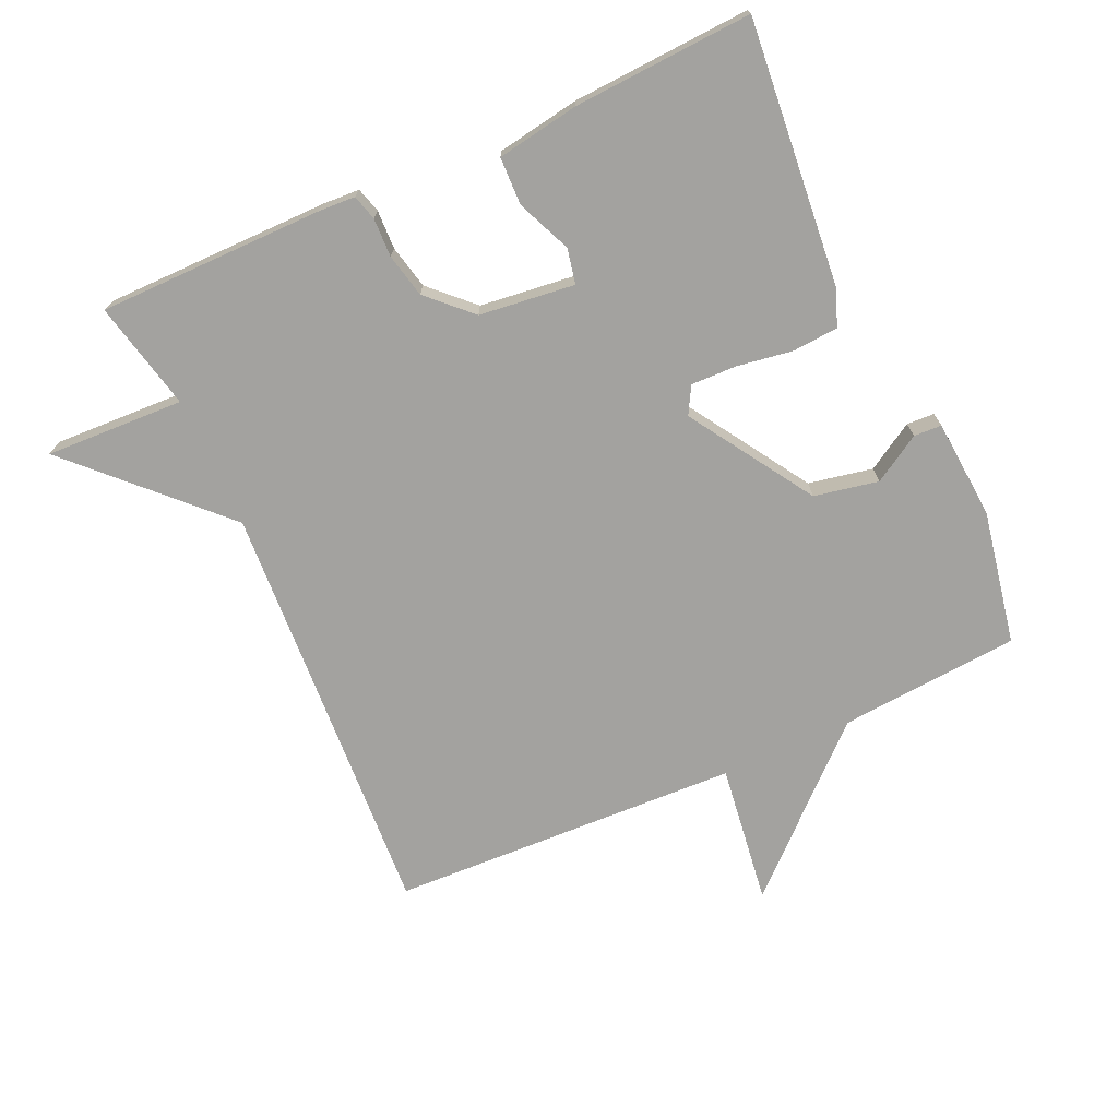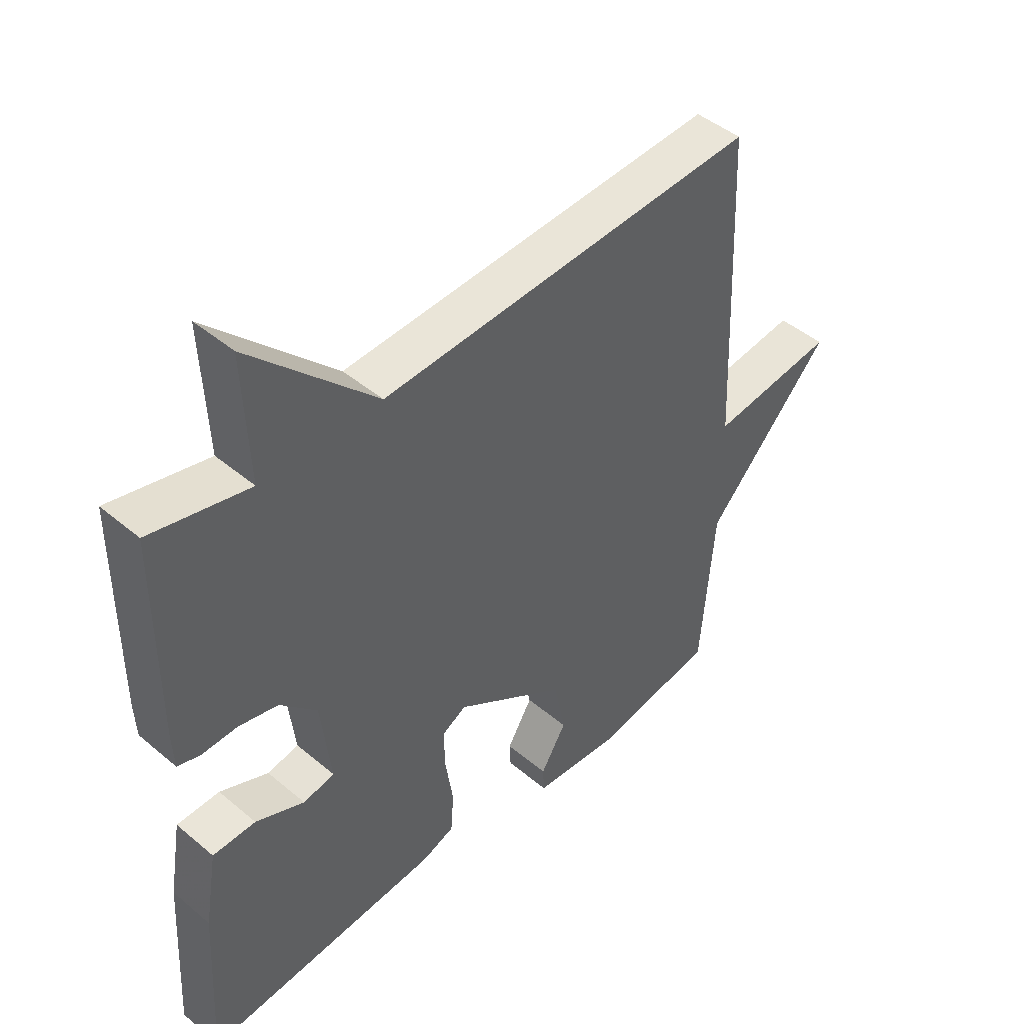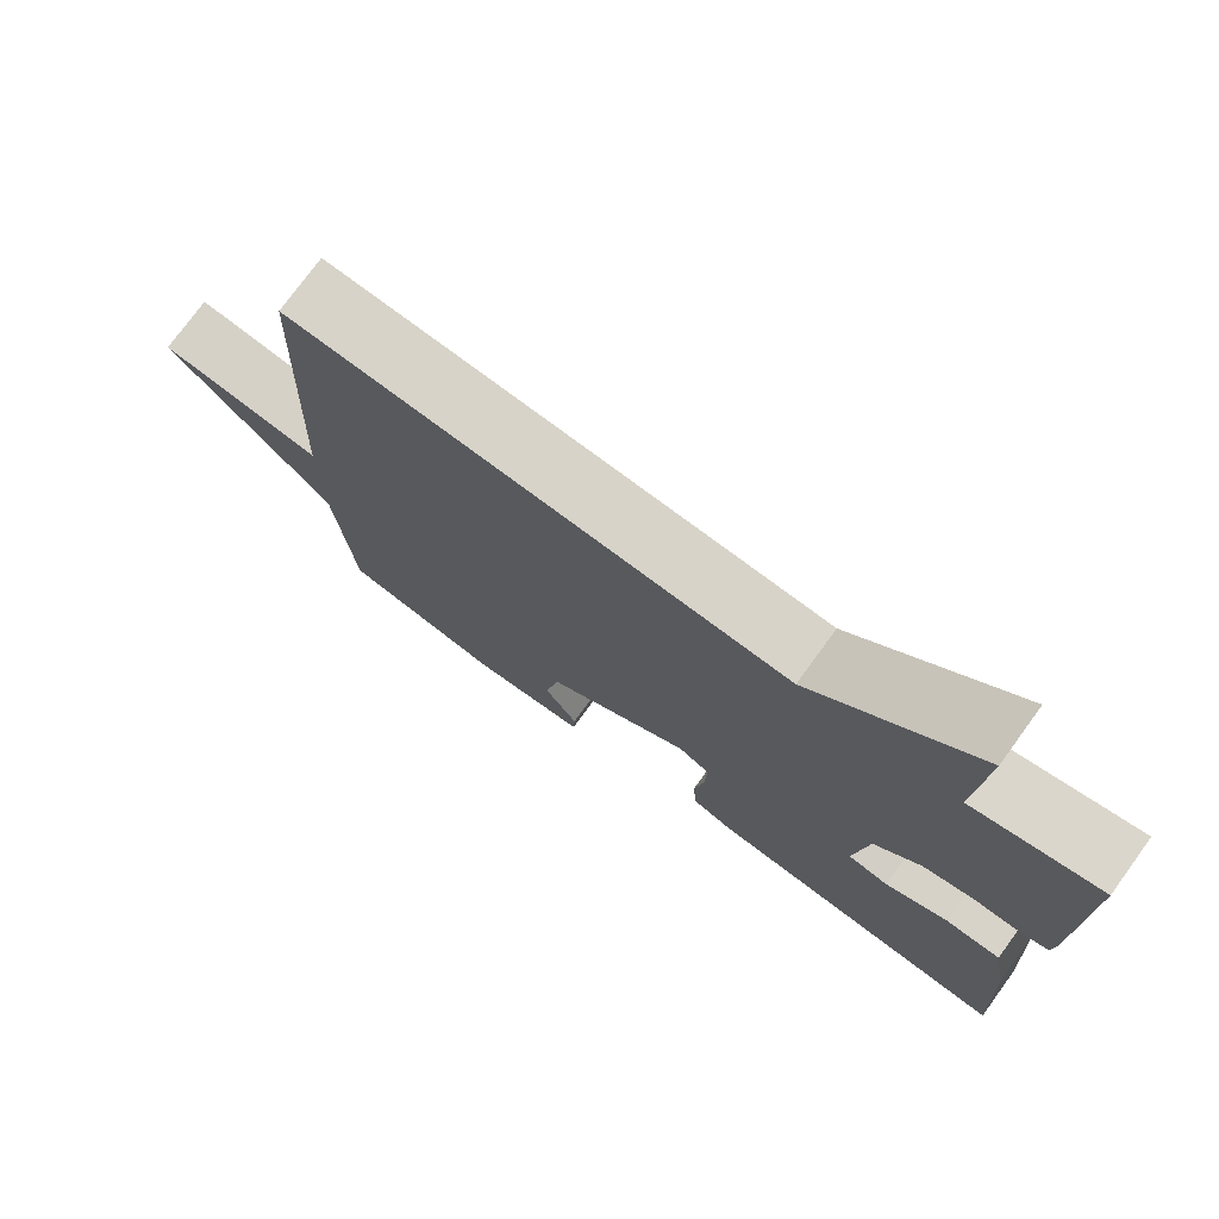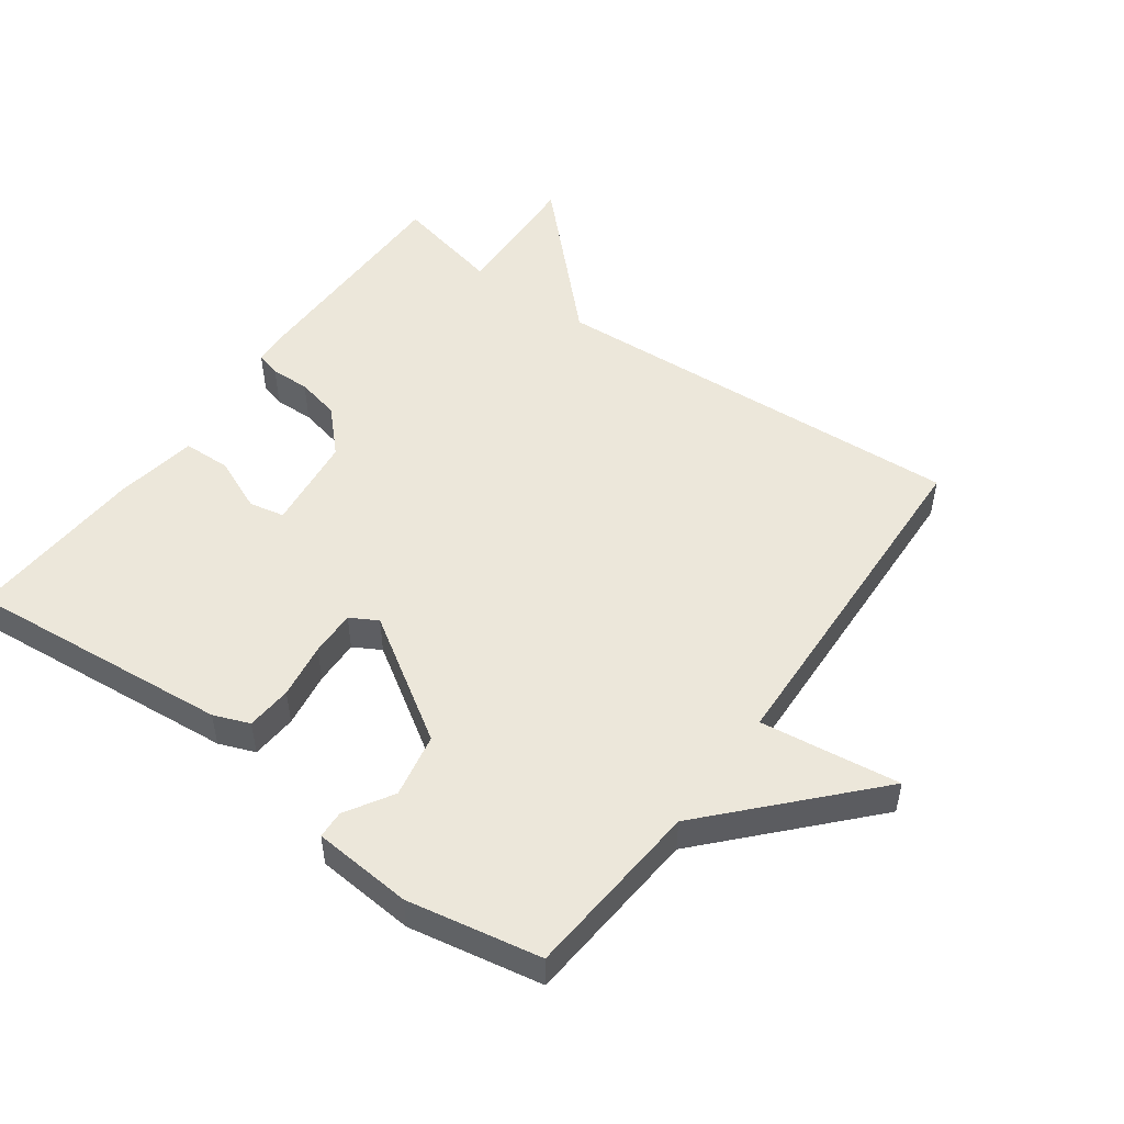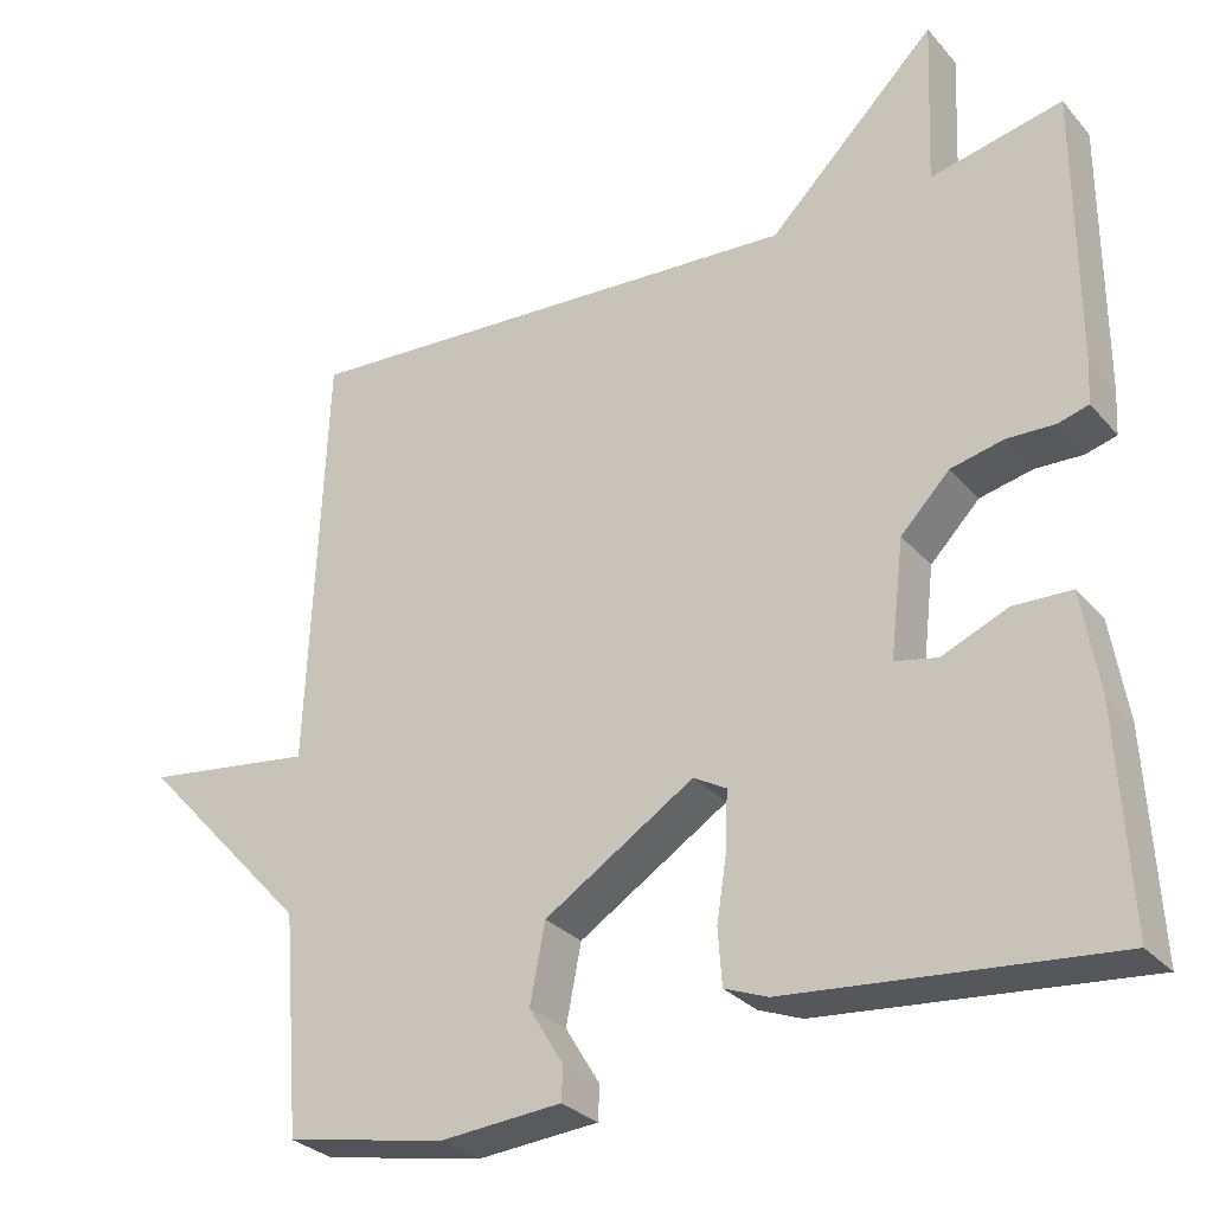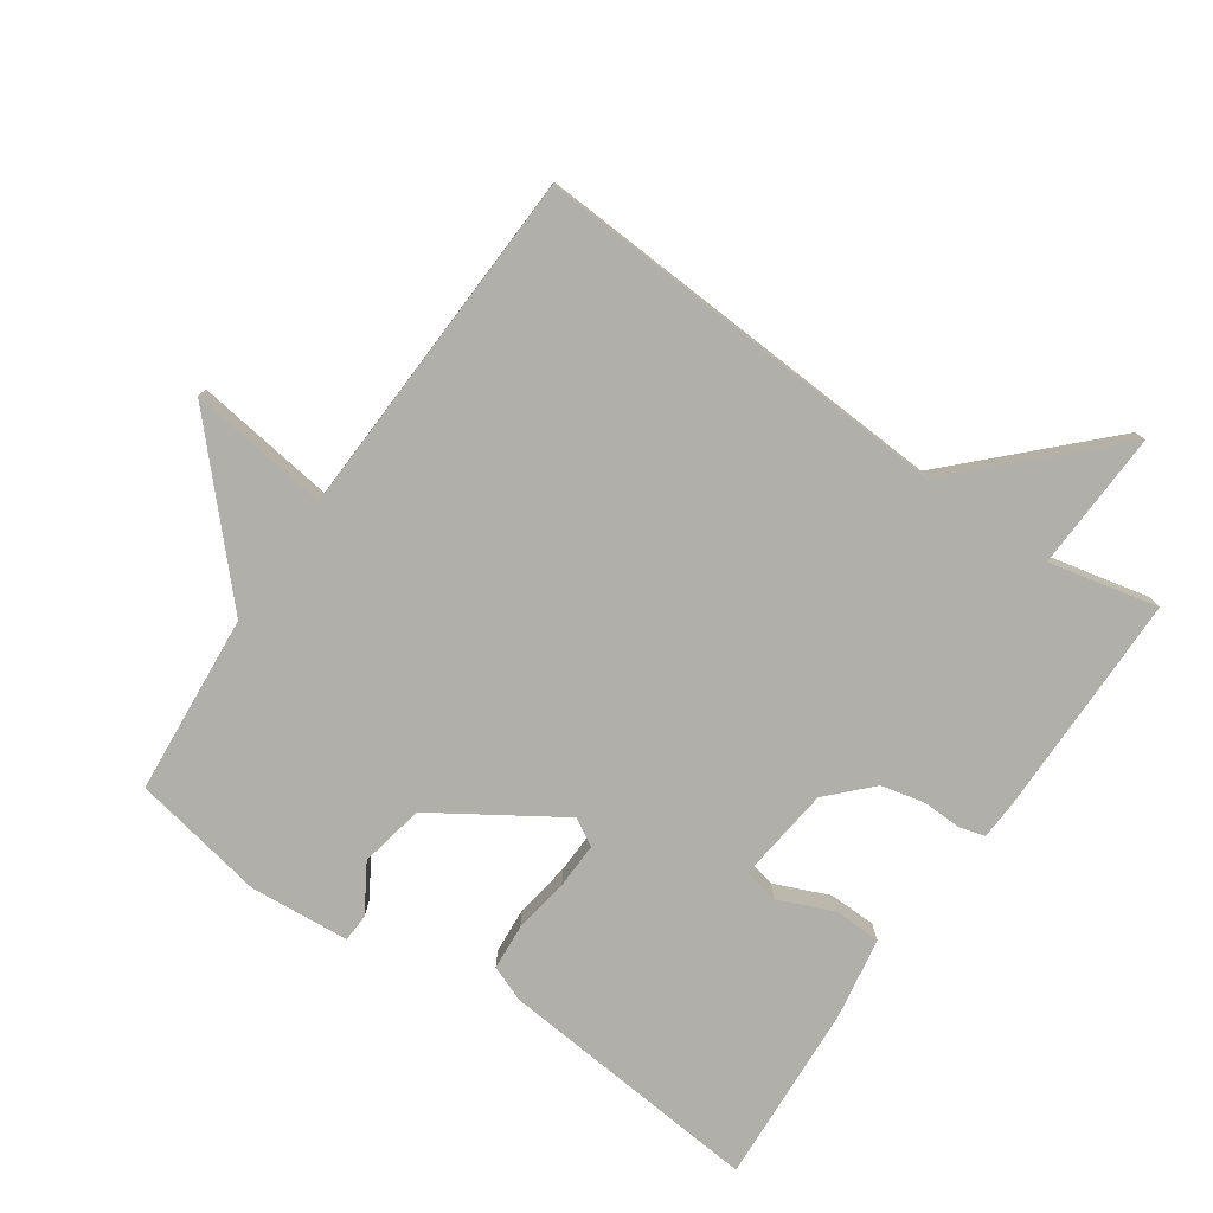
<metadata>
{"format":"obj","ext":"obj","renderer":"f3d","projection":"perspective","resolution":1024,"background":"white","views":[{"elev":-72.4,"azim":114.3,"up":"+Y"},{"elev":45.4,"azim":134.1,"up":"+Z"},{"elev":75.7,"azim":36.1,"up":"+Z"},{"elev":50.7,"azim":-144.1,"up":"+Y"},{"elev":-29.3,"azim":32.6,"up":"+Z"},{"elev":-78.0,"azim":-34.6,"up":"+Y"}]}
</metadata>
<code>
v -0.5 0.07 -0.5
v -0.522 0.07 -0.228
v -0.733 0.07 0
v -0.522 0.07 -0.028
v -0.5 0.07 0.5
v 0.136 0.07 0.463
v 0.345 0.07 0.672
v 0.336 0.07 0.463
v 0.5 0.07 0.5
v 0.501 0.07 0.16
v 0.498 0.07 0.104
v 0.46 0.07 0.093
v 0.401 0.07 0.095
v 0.335 0.07 0.08
v 0.274 0.07 0.017
v 0.257 0.07 -0.127
v 0.31 0.07 -0.138
v 0.392 0.07 -0.103
v 0.464 0.07 -0.105
v 0.485 0.07 -0.23
v 0.5 0.07 -0.5
v 0.1 0.07 -0.463
v 0.046 0.07 -0.442
v 0.041 0.07 -0.373
v 0.054 0.07 -0.289
v 0.056 0.07 -0.22
v 0.015 0.07 -0.197
v -0.171 0.07 -0.316
v -0.19 0.07 -0.413
v -0.147 0.07 -0.484
v -0.149 0.07 -0.526
v -0.299 0.07 -0.538
v -0.5 0 -0.5
v -0.522 0 -0.228
v -0.733 0 0
v -0.522 0 -0.028
v -0.5 0 0.5
v 0.136 0 0.463
v 0.345 0 0.672
v 0.336 0 0.463
v 0.5 0 0.5
v 0.501 0 0.16
v 0.498 0 0.104
v 0.46 0 0.093
v 0.401 0 0.095
v 0.335 0 0.08
v 0.274 0 0.017
v 0.257 0 -0.127
v 0.31 0 -0.138
v 0.392 0 -0.103
v 0.464 0 -0.105
v 0.485 0 -0.23
v 0.5 0 -0.5
v 0.1 0 -0.463
v 0.046 0 -0.442
v 0.041 0 -0.373
v 0.054 0 -0.289
v 0.056 0 -0.22
v 0.015 0 -0.197
v -0.171 0 -0.316
v -0.19 0 -0.413
v -0.147 0 -0.484
v -0.149 0 -0.526
v -0.299 0 -0.538
f 32 1 2
f 31 32 2
f 30 31 2
f 29 30 2
f 2 3 4
f 29 2 4
f 28 29 4
f 4 5 6
f 28 4 6
f 27 28 6
f 6 7 8
f 27 6 8
f 26 27 8
f 25 26 8 9
f 23 24 25
f 22 23 25
f 21 22 25
f 20 21 25
f 19 20 25
f 18 19 25
f 17 18 25
f 16 17 25
f 15 16 25
f 15 25 9
f 14 15 9
f 13 14 9 10
f 10 11 12 13
f 34 33 64
f 34 64 63
f 34 63 62
f 34 62 61
f 36 35 34
f 36 34 61
f 36 61 60
f 38 37 36
f 38 36 60
f 38 60 59
f 40 39 38
f 40 38 59
f 40 59 58
f 41 40 58 57
f 57 56 55
f 57 55 54
f 57 54 53
f 57 53 52
f 57 52 51
f 57 51 50
f 57 50 49
f 57 49 48
f 57 48 47
f 41 57 47
f 41 47 46
f 42 41 46 45
f 45 44 43 42
f 1 33 34 2
f 2 34 35 3
f 3 35 36 4
f 4 36 37 5
f 5 37 38 6
f 6 38 39 7
f 7 39 40 8
f 8 40 41 9
f 9 41 42 10
f 10 42 43 11
f 11 43 44 12
f 12 44 45 13
f 13 45 46 14
f 14 46 47 15
f 15 47 48 16
f 16 48 49 17
f 17 49 50 18
f 18 50 51 19
f 19 51 52 20
f 20 52 53 21
f 21 53 54 22
f 22 54 55 23
f 23 55 56 24
f 24 56 57 25
f 25 57 58 26
f 26 58 59 27
f 27 59 60 28
f 28 60 61 29
f 29 61 62 30
f 30 62 63 31
f 31 63 64 32
f 32 64 33 1

</code>
